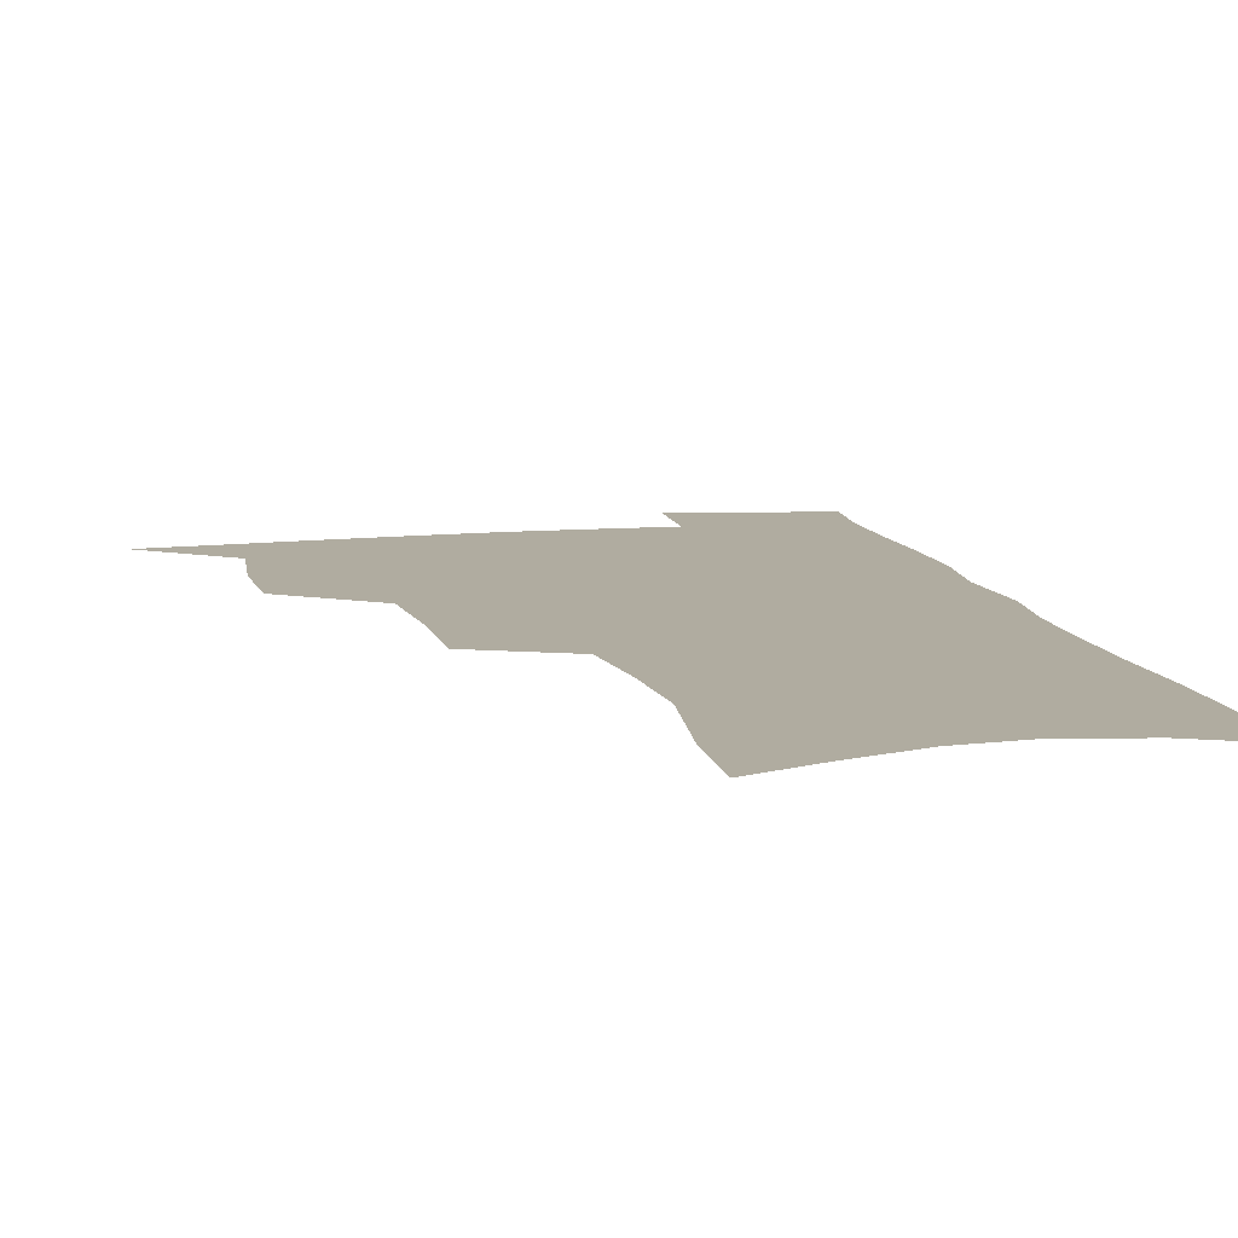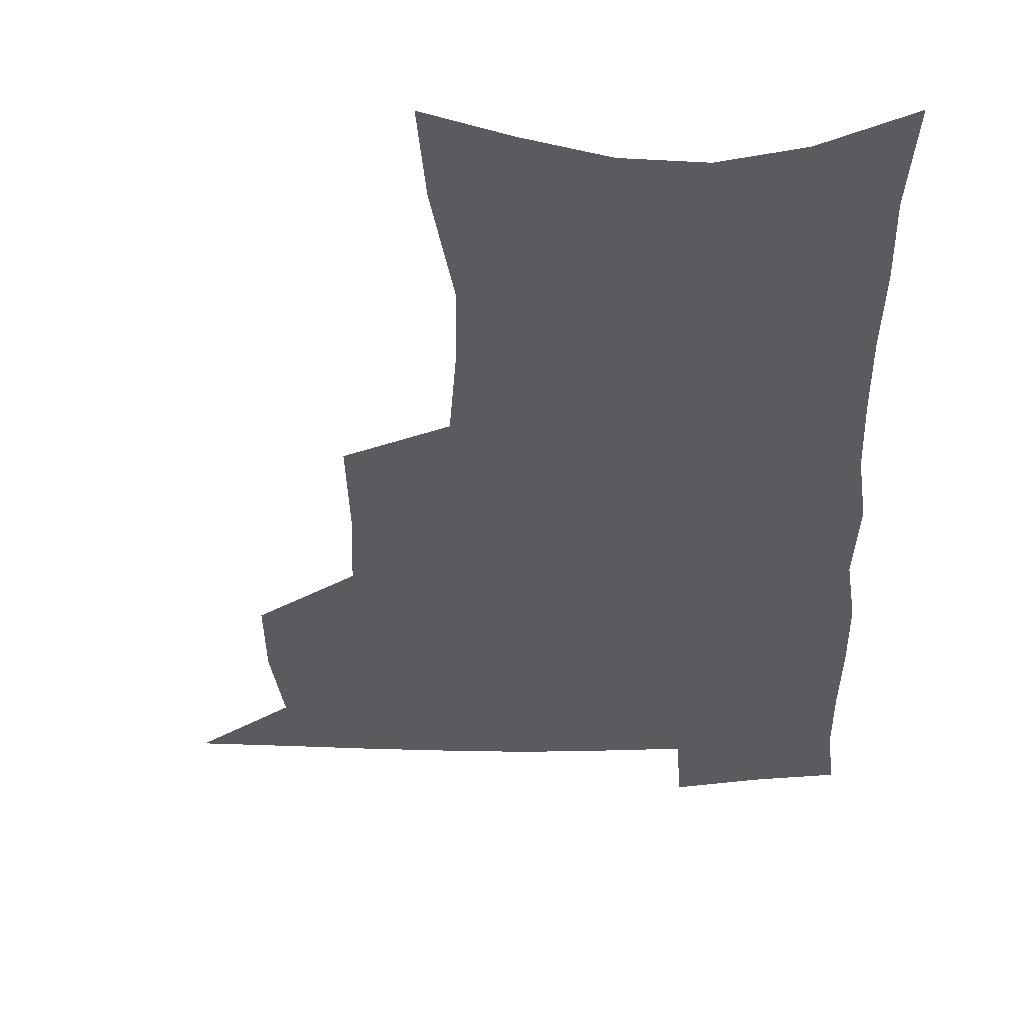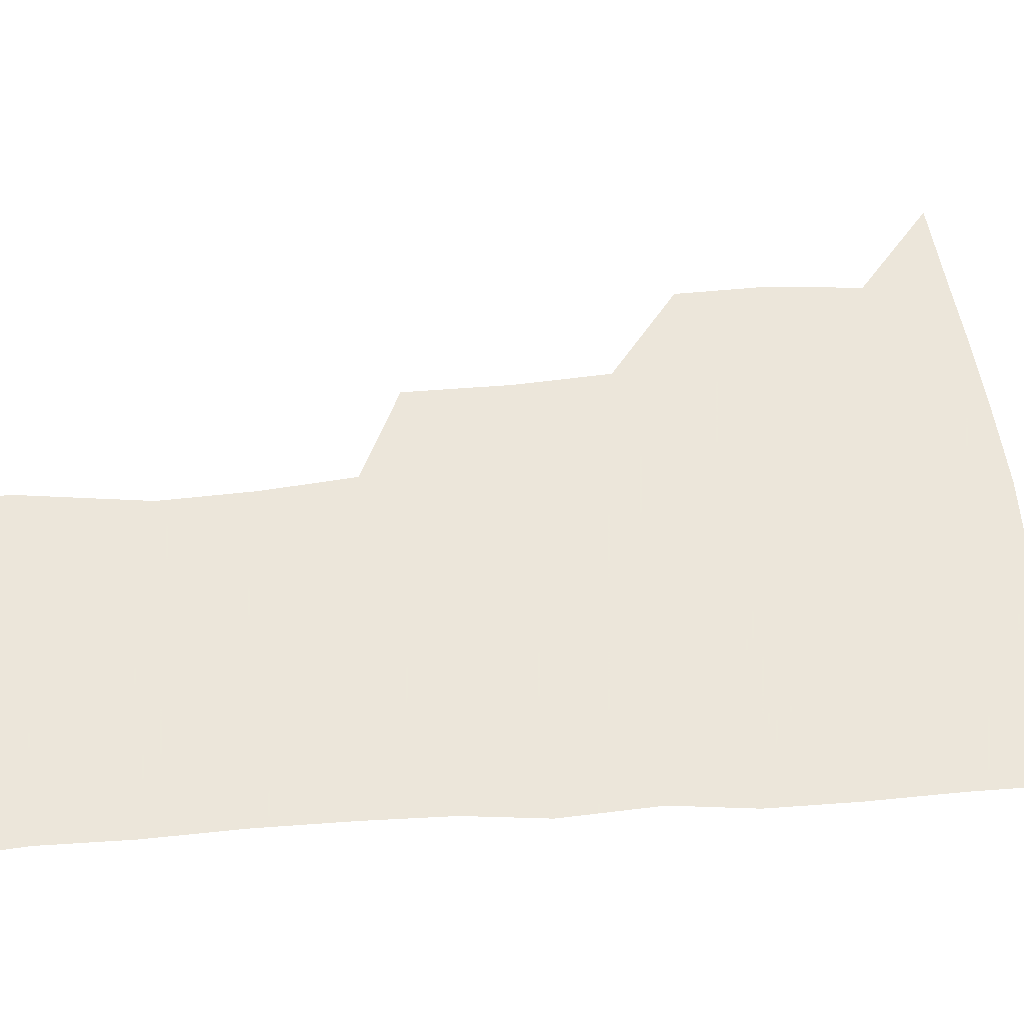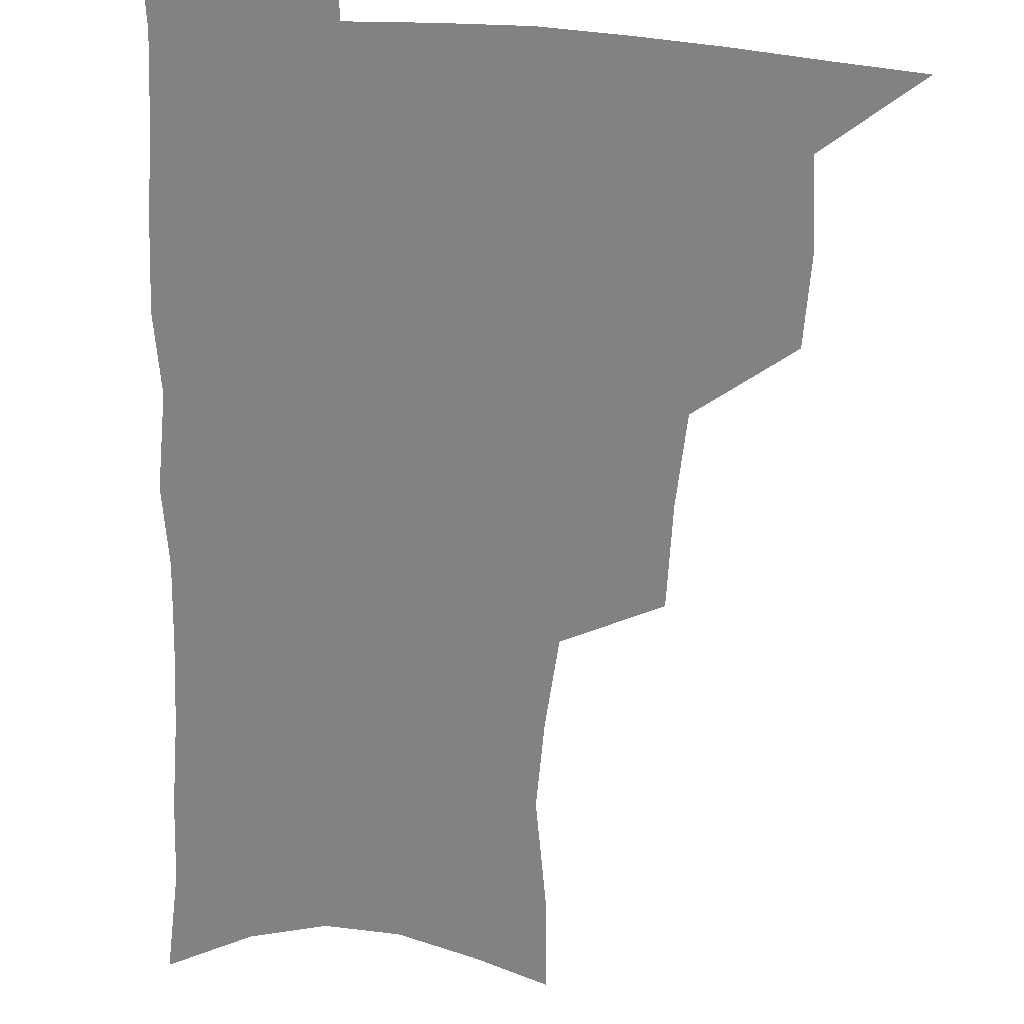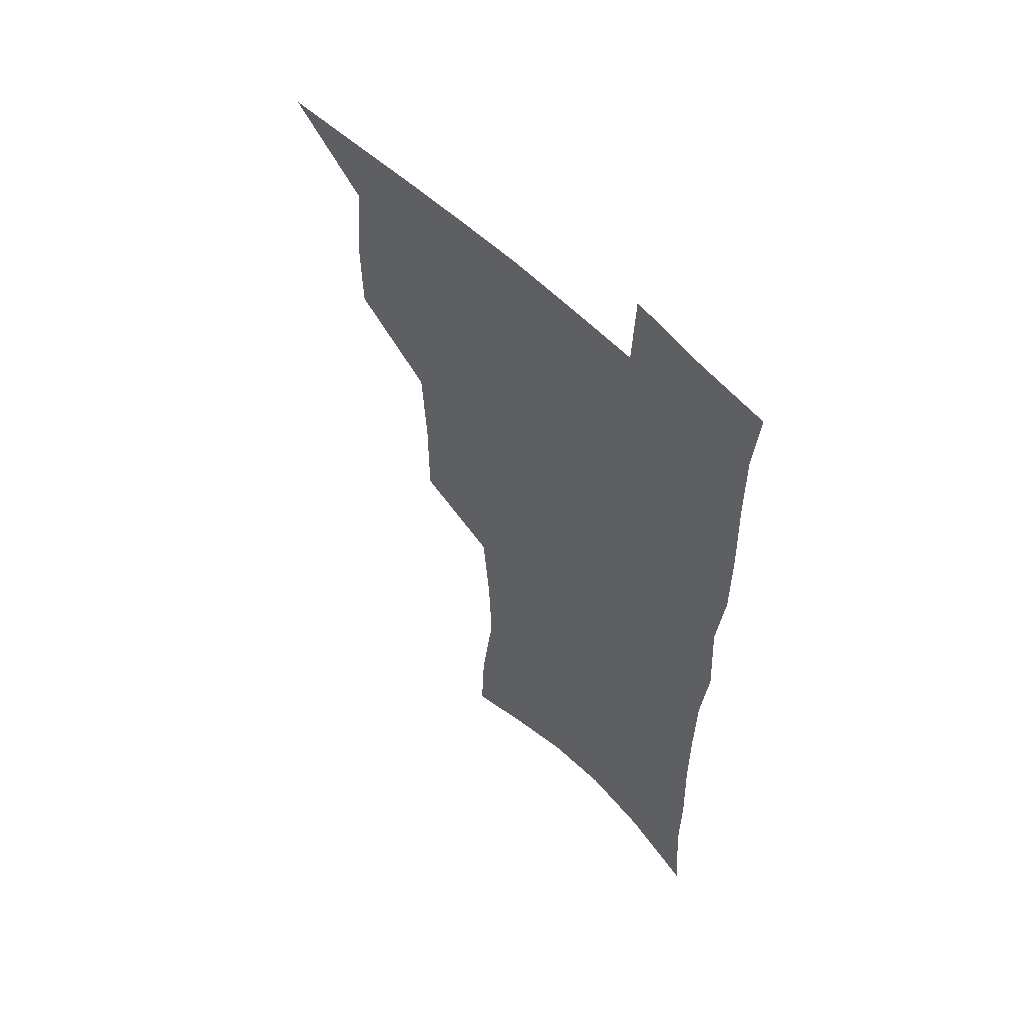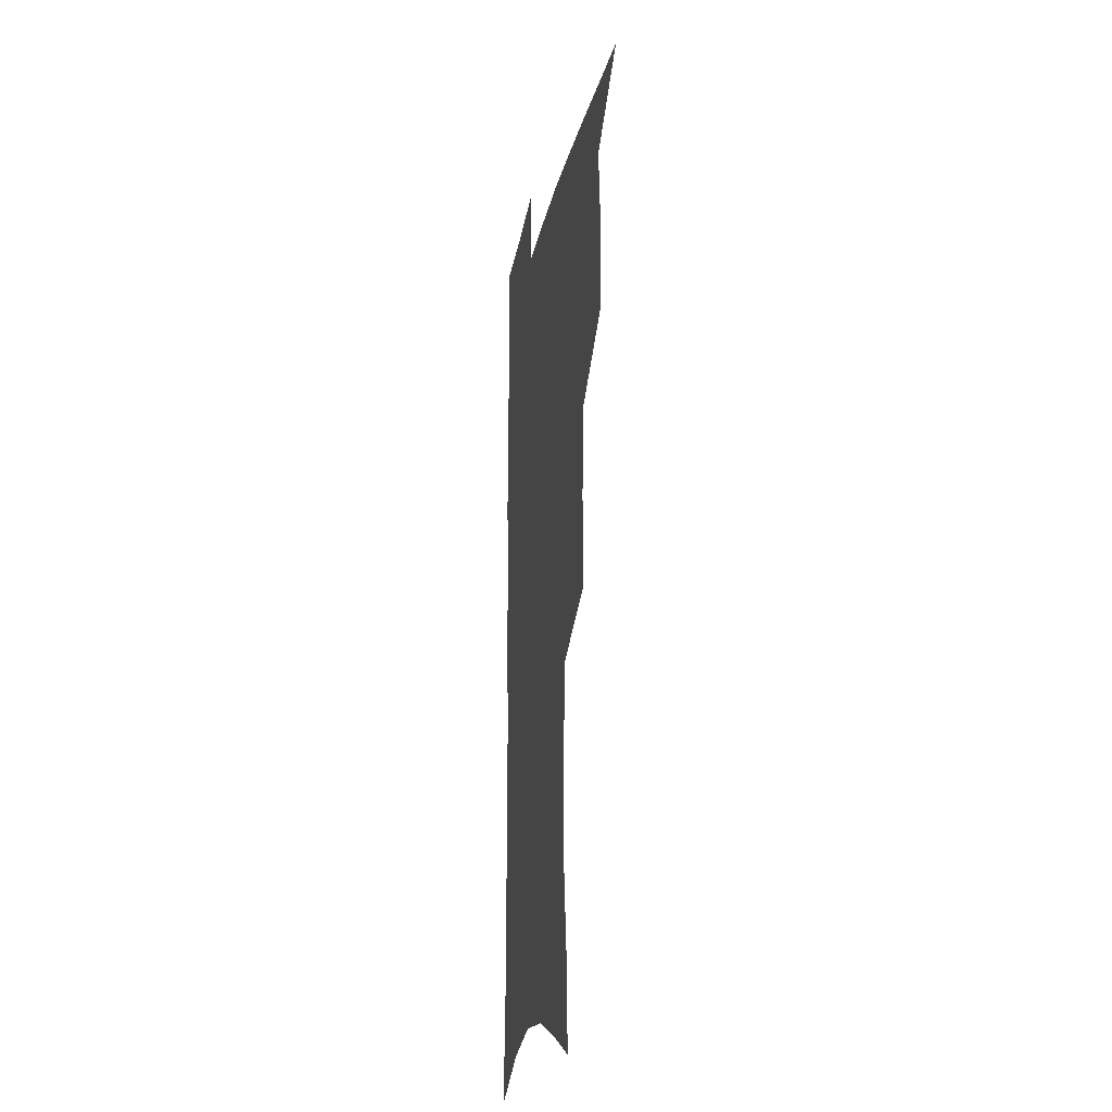
<metadata>
{"format":"obj","ext":"obj","renderer":"f3d","projection":"perspective","resolution":1024,"background":"white","views":[{"elev":9.9,"azim":-13.2,"up":"+Z"},{"elev":-33.2,"azim":1.2,"up":"+Z"},{"elev":54.2,"azim":85.3,"up":"+Z"},{"elev":-60.6,"azim":177.2,"up":"+Z"},{"elev":57.1,"azim":46.3,"up":"+Y"},{"elev":-21.8,"azim":-100.7,"up":"+Y"}]}
</metadata>
<code>
v 483.1 502.9 0
v 513.1 411.1 0
v 512.5 443 0
v 515.7 476.1 0
v 515.3 505.7 0
v 548.5 314.7 0
v 548.4 352.3 0
v 546.3 386 0
v 546 419.2 0
v 548.8 452.2 0
v 547.6 480.4 0
v 545 508.5 0
v 579.1 153.7 0
v 580.8 188.4 0
v 586.9 232.6 0
v 585.6 265.9 0
v 582.5 299.1 0
v 580.6 334.3 0
v 578.3 364.9 0
v 577.3 396.3 0
v 578 427.8 0
v 577.7 455.8 0
v 576 482.8 0
v 573.9 510.6 0
v 605.4 164.6 0
v 611.9 213.9 0
v 610.4 241.8 0
v 609.7 276.9 0
v 607.7 309.3 0
v 606.1 340.5 0
v 604.7 370.1 0
v 604.2 400.2 0
v 604.9 430.7 0
v 604.8 457.7 0
v 604.1 484.1 0
v 602.3 512.1 0
v 632.4 173.9 0
v 634.8 217.5 0
v 634.3 250.3 0
v 633.2 282.1 0
v 631.8 313.4 0
v 630.9 343.7 0
v 630.5 375 0
v 630.3 403.3 0
v 630.6 431.1 0
v 631 458.4 0
v 631.3 484.5 0
v 631.2 511.7 0
v 658.6 176.4 0
v 658.2 215.6 0
v 658 246.7 0
v 656.5 281.7 0
v 655.5 313.4 0
v 655.5 342.4 0
v 655.1 373.4 0
v 655.5 402 0
v 656.2 429.7 0
v 656.8 457.3 0
v 658.1 483.8 0
v 659.4 510.8 0
v 660.8 542.1 0
v 684.9 170.4 0
v 682.9 209.2 0
v 682.3 242.3 0
v 681.4 275.1 0
v 680.8 306.8 0
v 680.5 337.8 0
v 681.7 366.6 0
v 683.3 395 0
v 683.3 425 0
v 683.9 453.8 0
v 685.2 481.7 0
v 686.8 509.3 0
v 690.6 536.3 0
v 714 156.2 0
v 711.2 195.2 0
v 711.6 226.9 0
v 710.6 260.2 0
v 710.7 291.8 0
v 711.4 322.7 0
v 714.7 351.1 0
v 713 385.1 0
v 716.4 413.6 0
v 716.5 444.5 0
v 715.7 475.7 0
v 715.7 505.5 0
v 718.4 532.9 0
f 4 5 1
f 8 9 2
f 2 9 3
f 9 10 3
f 3 10 4
f 10 11 4
f 4 11 5
f 11 12 5
f 17 18 6
f 6 18 7
f 18 19 7
f 7 19 8
f 19 20 8
f 8 20 9
f 20 21 9
f 9 21 10
f 21 22 10
f 10 22 11
f 22 23 11
f 11 23 12
f 23 24 12
f 13 25 14
f 25 26 14
f 14 26 15
f 26 27 15
f 15 27 16
f 27 28 16
f 16 28 17
f 28 29 17
f 17 29 18
f 29 30 18
f 18 30 19
f 30 31 19
f 19 31 20
f 31 32 20
f 20 32 21
f 32 33 21
f 21 33 22
f 33 34 22
f 22 34 23
f 34 35 23
f 23 35 24
f 35 36 24
f 25 37 26
f 37 38 26
f 26 38 27
f 38 39 27
f 27 39 28
f 39 40 28
f 28 40 29
f 40 41 29
f 29 41 30
f 41 42 30
f 30 42 31
f 42 43 31
f 31 43 32
f 43 44 32
f 32 44 33
f 44 45 33
f 33 45 34
f 45 46 34
f 34 46 35
f 46 47 35
f 35 47 36
f 47 48 36
f 37 49 38
f 49 50 38
f 38 50 39
f 50 51 39
f 39 51 40
f 51 52 40
f 40 52 41
f 52 53 41
f 41 53 42
f 53 54 42
f 42 54 43
f 54 55 43
f 43 55 44
f 55 56 44
f 44 56 45
f 56 57 45
f 45 57 46
f 57 58 46
f 46 58 47
f 58 59 47
f 47 59 48
f 59 60 48
f 49 62 50
f 62 63 50
f 50 63 51
f 63 64 51
f 51 64 52
f 64 65 52
f 52 65 53
f 65 66 53
f 53 66 54
f 66 67 54
f 54 67 55
f 67 68 55
f 55 68 56
f 68 69 56
f 56 69 57
f 69 70 57
f 57 70 58
f 70 71 58
f 58 71 59
f 71 72 59
f 59 72 60
f 72 73 60
f 60 73 61
f 73 74 61
f 62 75 63
f 75 76 63
f 63 76 64
f 76 77 64
f 64 77 65
f 77 78 65
f 65 78 66
f 78 79 66
f 66 79 67
f 79 80 67
f 67 80 68
f 80 81 68
f 68 81 69
f 81 82 69
f 69 82 70
f 82 83 70
f 70 83 71
f 83 84 71
f 71 84 72
f 84 85 72
f 72 85 73
f 85 86 73
f 73 86 74
f 86 87 74

</code>
